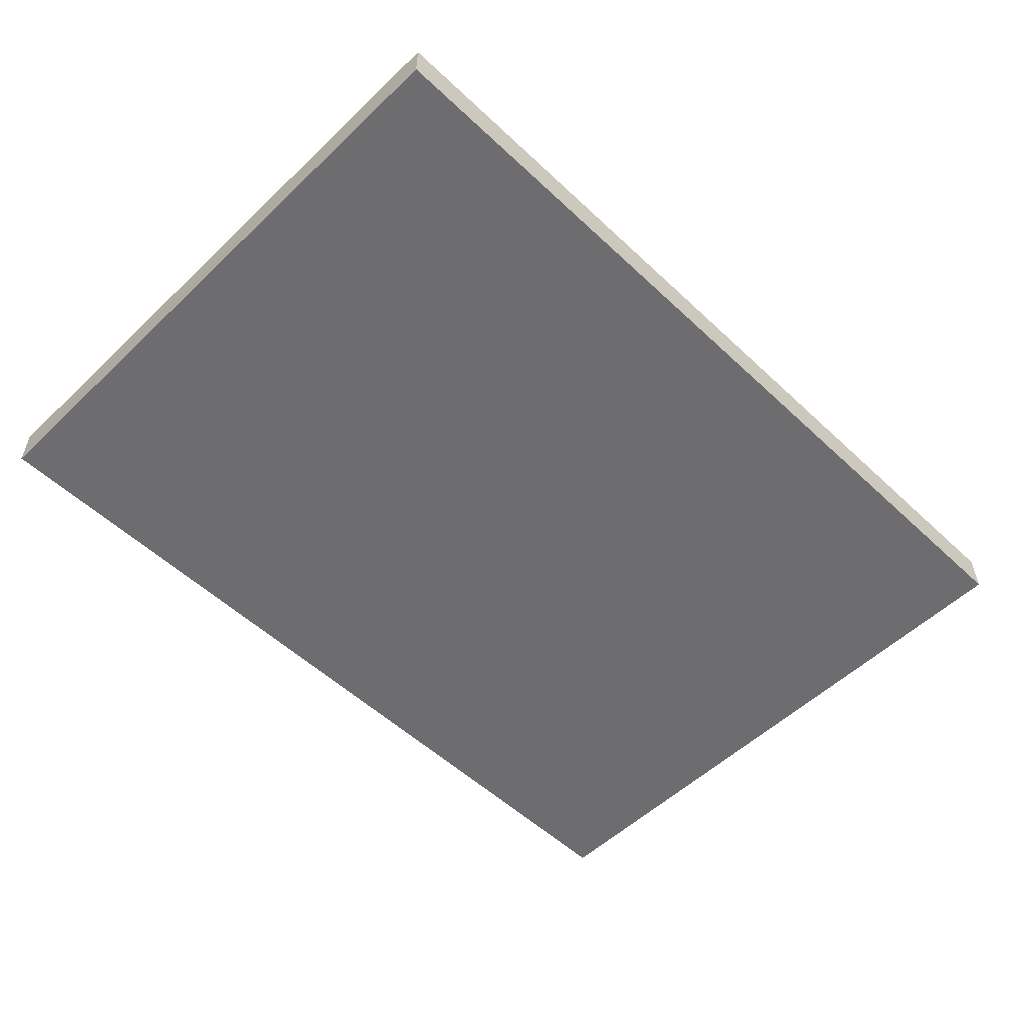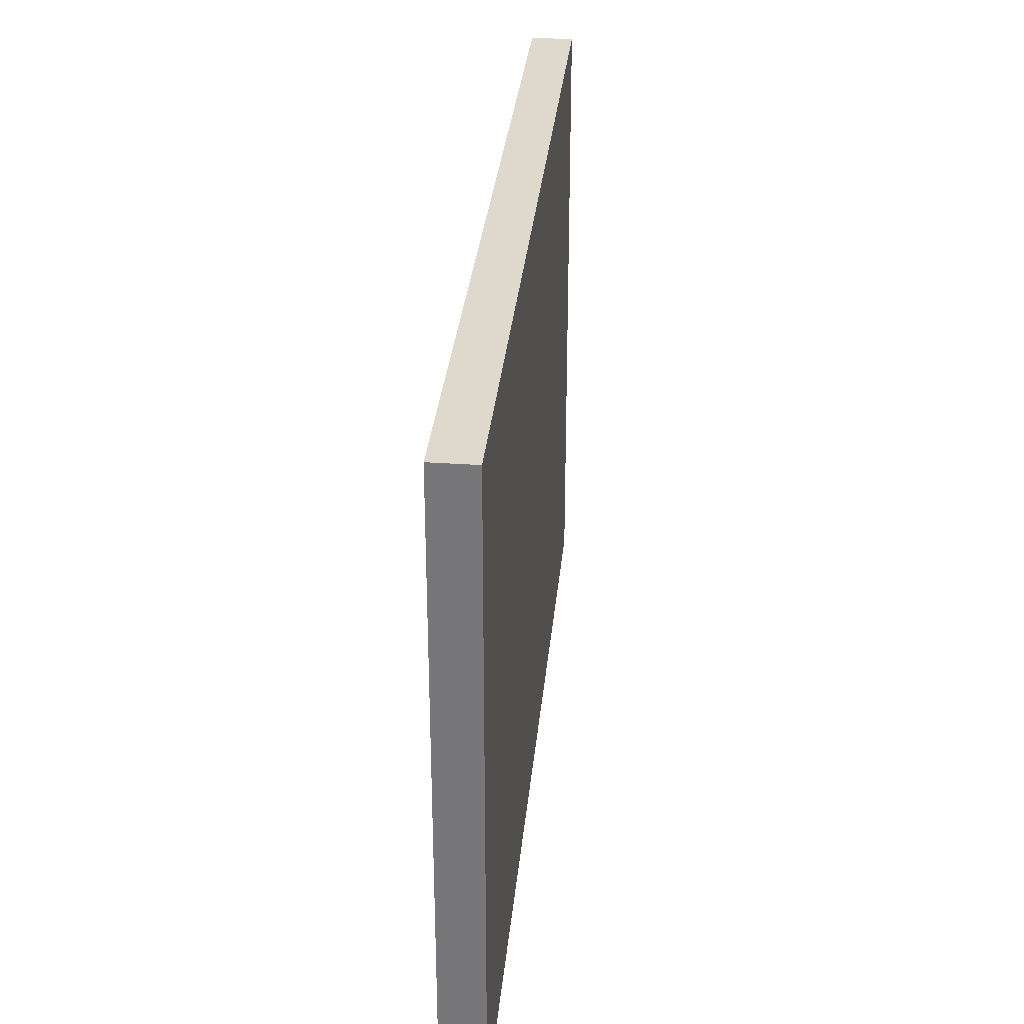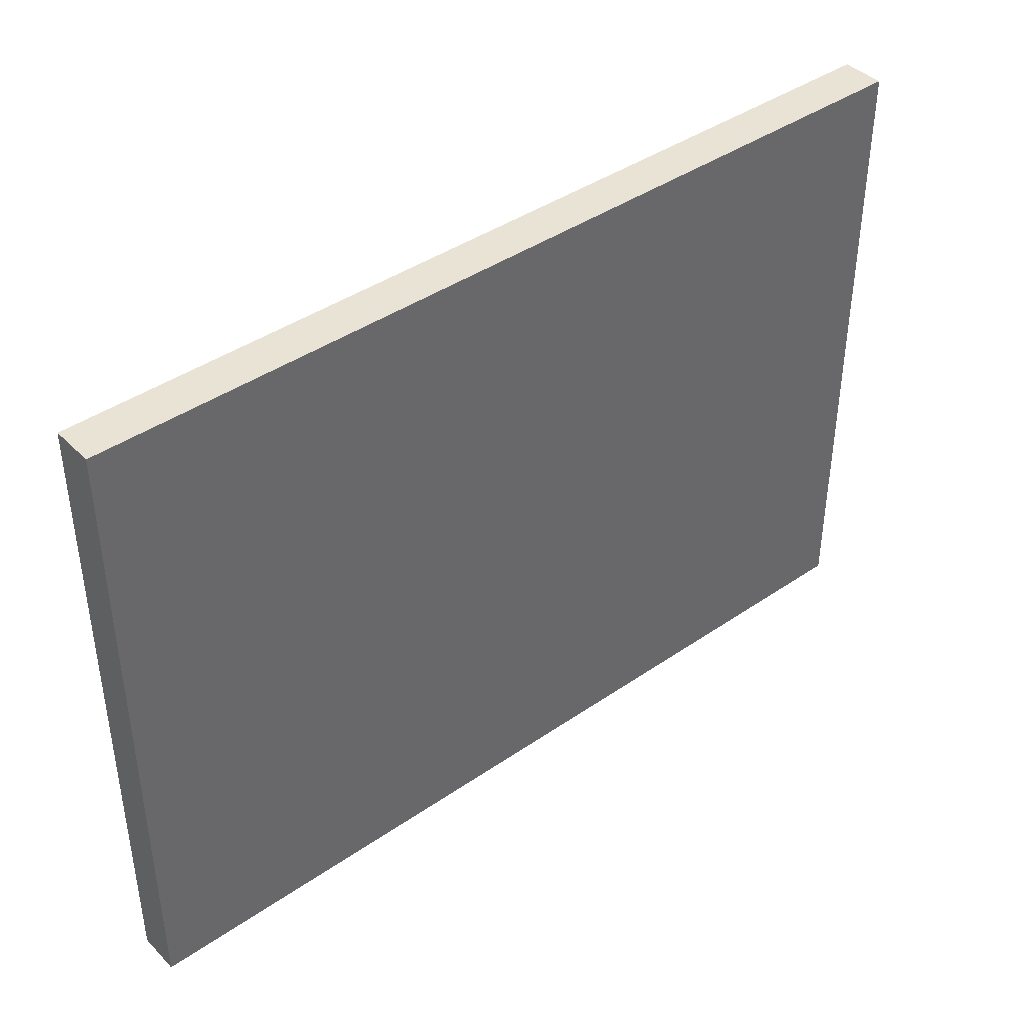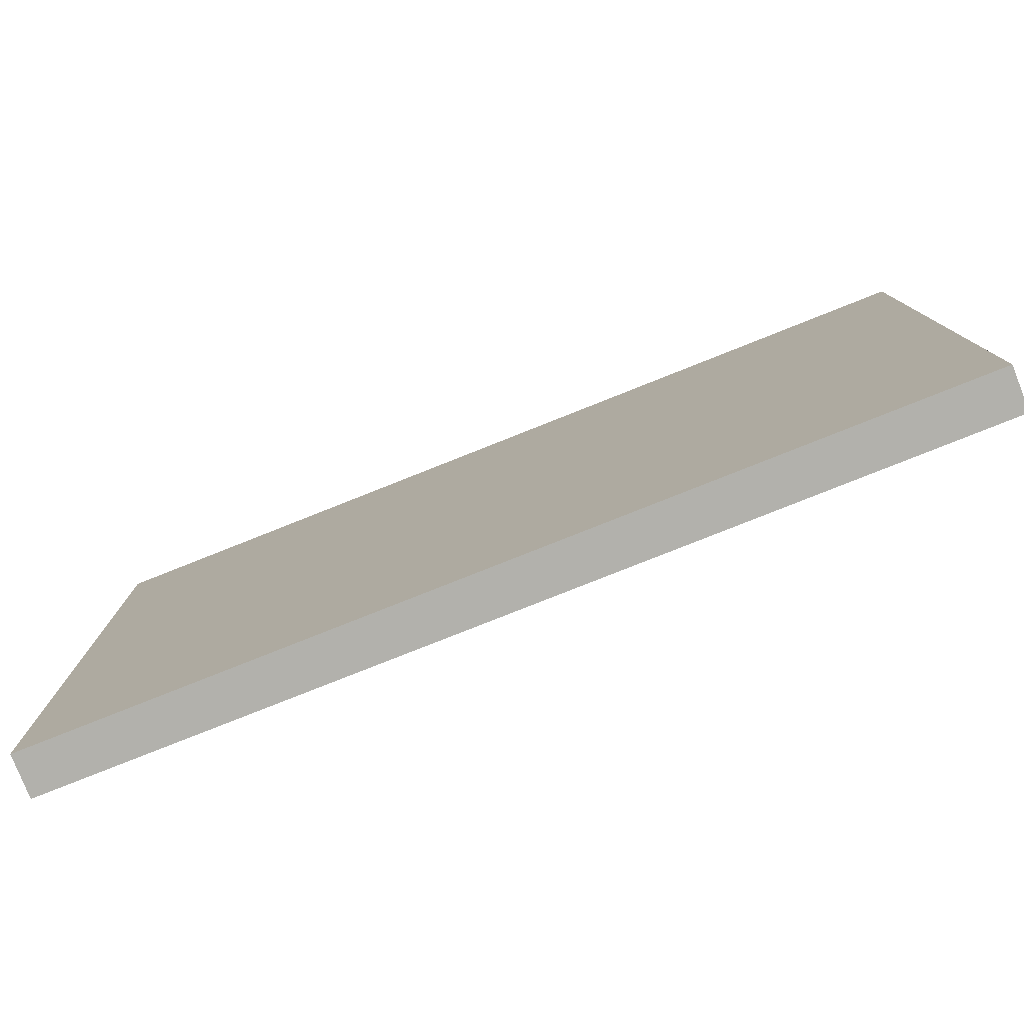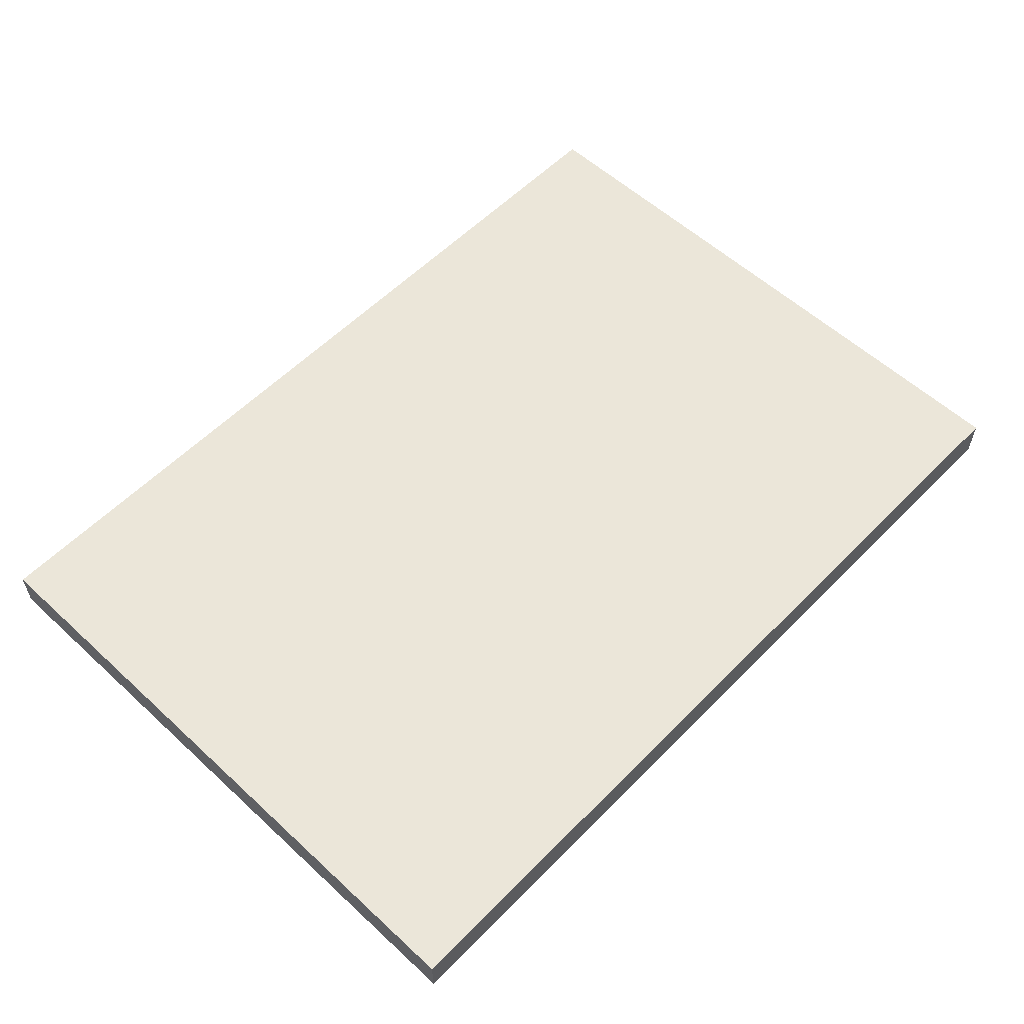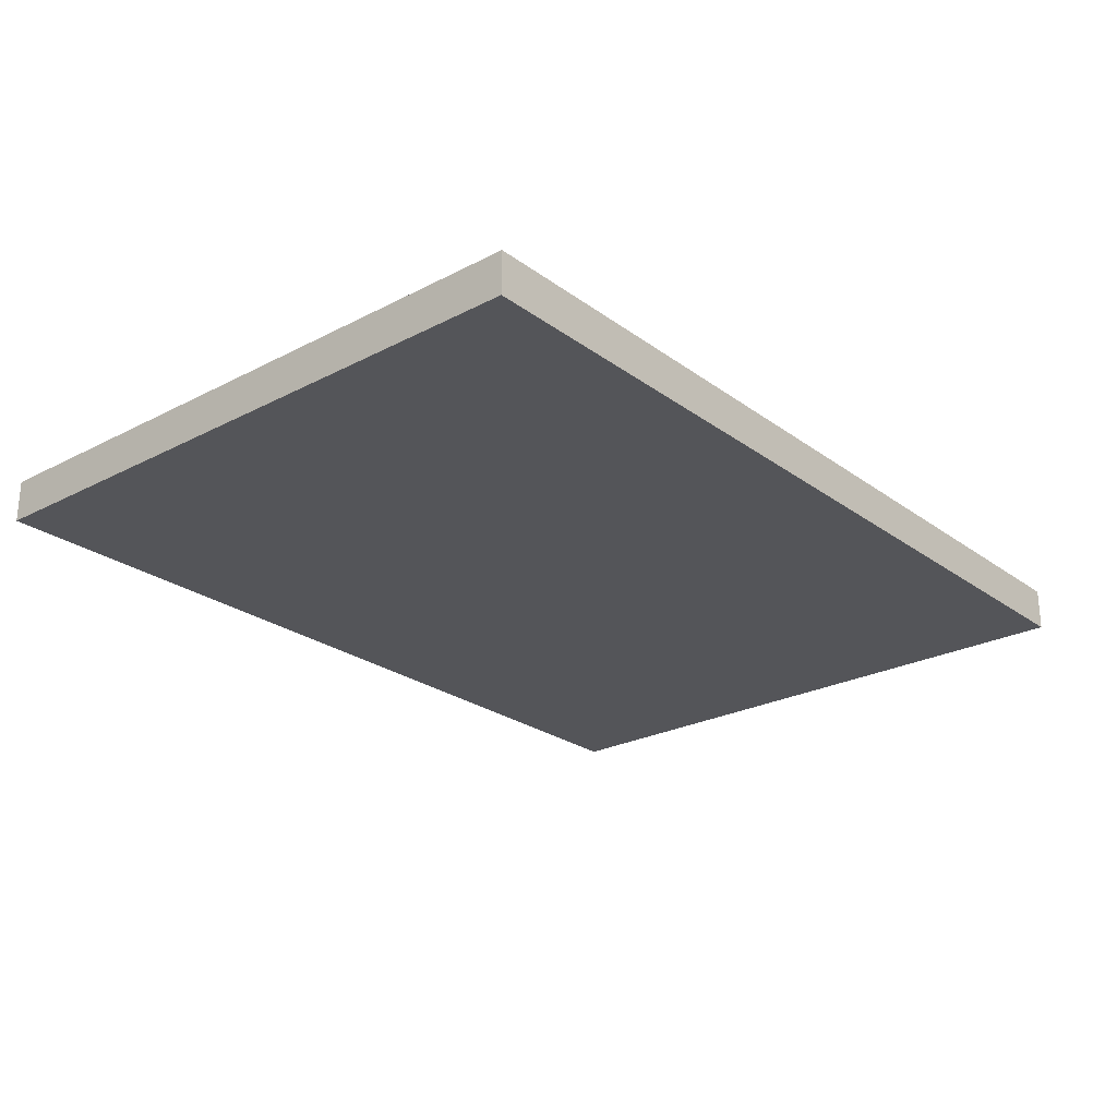
<metadata>
{"format":"obj","ext":"obj","renderer":"f3d","projection":"perspective","resolution":1024,"background":"white","views":[{"elev":-54.1,"azim":-44.8,"up":"+Y"},{"elev":32.0,"azim":95.5,"up":"+Z"},{"elev":41.2,"azim":-39.9,"up":"+Z"},{"elev":-78.9,"azim":-158.3,"up":"+Z"},{"elev":57.2,"azim":-46.3,"up":"+Y"},{"elev":-24.8,"azim":130.3,"up":"+Y"}]}
</metadata>
<code>
v -10.5 0 7.5
v -10.5 0 6.5
v -10.5 0 1.5
v -10.5 0 0.5
v -10.5 0 -0.5
v -10.5 0 -1.5
v -10.5 0 -6.5
v -10.5 0 -7.5
v -10.5 1 7.5
v -10.5 1 6.5
v -10.5 1 1.5
v -10.5 1 0.5
v -10.5 1 -0.5
v -10.5 1 -1.5
v -10.5 1 -6.5
v -10.5 1 -7.5
v 10.5 0 7.5
v 10.5 0 6.5
v 10.5 0 -6.5
v 10.5 0 -7.5
v 10.5 1 7.5
v 10.5 1 6.5
v 10.5 1 -6.5
v 10.5 1 -7.5
v -10.5 0 7.5
v -10.5 1 7.5
v -7.5 0 7.5
v -7.5 1 7.5
v -6.5 0 7.5
v -6.5 1 7.5
v 10.5 0 7.5
v 10.5 1 7.5
v -10.5 0 -7.5
v -10.5 1 -7.5
v 2.5 0 -7.5
v 2.5 1 -7.5
v 3.5 0 -7.5
v 3.5 1 -7.5
v 10.5 0 -7.5
v 10.5 1 -7.5
v -10.5 0 7.5
v -7.5 0 7.5
v -6.5 0 7.5
v 10.5 0 7.5
v -10.5 0 6.5
v -7.5 0 6.5
v -6.5 0 6.5
v 10.5 0 6.5
v 3.5 0 5.5
v 9.5 0 5.5
v 3.5 0 4.5
v 9.5 0 4.5
v 3.5 0 3.5
v 9.5 0 3.5
v 3.5 0 2.5
v 9.5 0 2.5
v -10.5 0 1.5
v 2.5 0 1.5
v 3.5 0 1.5
v 9.5 0 1.5
v -10.5 0 0.5
v 2.5 0 0.5
v 3.5 0 0.5
v 9.5 0 0.5
v -10.5 0 -0.5
v 2.5 0 -0.5
v 3.5 0 -0.5
v 9.5 0 -0.5
v -10.5 0 -1.5
v 2.5 0 -1.5
v 3.5 0 -1.5
v 9.5 0 -1.5
v 3.5 0 -2.5
v 9.5 0 -2.5
v 3.5 0 -3.5
v 9.5 0 -3.5
v 3.5 0 -4.5
v 9.5 0 -4.5
v 3.5 0 -5.5
v 9.5 0 -5.5
v -10.5 0 -6.5
v 2.5 0 -6.5
v 3.5 0 -6.5
v 10.5 0 -6.5
v -10.5 0 -7.5
v 2.5 0 -7.5
v 3.5 0 -7.5
v 10.5 0 -7.5
v -10.5 1 7.5
v -7.5 1 7.5
v -6.5 1 7.5
v 10.5 1 7.5
v -10.5 1 6.5
v -7.5 1 6.5
v -6.5 1 6.5
v 10.5 1 6.5
v 3.5 1 5.5
v 9.5 1 5.5
v 3.5 1 4.5
v 9.5 1 4.5
v 3.5 1 3.5
v 9.5 1 3.5
v 3.5 1 2.5
v 9.5 1 2.5
v -10.5 1 1.5
v 2.5 1 1.5
v 3.5 1 1.5
v 9.5 1 1.5
v -10.5 1 0.5
v 2.5 1 0.5
v 3.5 1 0.5
v 9.5 1 0.5
v -10.5 1 -0.5
v 2.5 1 -0.5
v 3.5 1 -0.5
v 9.5 1 -0.5
v -10.5 1 -1.5
v 2.5 1 -1.5
v 3.5 1 -1.5
v 9.5 1 -1.5
v 3.5 1 -2.5
v 9.5 1 -2.5
v 3.5 1 -3.5
v 9.5 1 -3.5
v 3.5 1 -4.5
v 9.5 1 -4.5
v 3.5 1 -5.5
v 9.5 1 -5.5
v -10.5 1 -6.5
v 2.5 1 -6.5
v 3.5 1 -6.5
v 10.5 1 -6.5
v -10.5 1 -7.5
v 2.5 1 -7.5
v 3.5 1 -7.5
v 10.5 1 -7.5
f 9 2 1
f 10 3 2
f 10 2 9
f 11 4 3
f 11 3 10
f 12 5 4
f 12 4 11
f 13 6 5
f 13 5 12
f 14 7 6
f 14 6 13
f 15 8 7
f 15 7 14
f 16 8 15
f 17 18 21
f 18 19 22
f 21 18 22
f 19 20 23
f 22 19 23
f 23 20 24
f 27 26 25
f 28 26 27
f 29 28 27
f 30 28 29
f 31 30 29
f 32 30 31
f 33 34 35
f 35 34 36
f 35 36 37
f 37 36 38
f 37 38 39
f 39 38 40
f 45 42 41
f 46 43 42
f 46 42 45
f 47 44 43
f 47 43 46
f 48 44 47
f 49 46 45
f 49 47 46
f 49 48 47
f 50 48 49
f 51 49 45
f 51 50 49
f 52 48 50
f 52 50 51
f 53 51 45
f 53 52 51
f 54 48 52
f 54 52 53
f 55 53 45
f 55 54 53
f 56 48 54
f 56 54 55
f 57 55 45
f 57 56 55
f 58 56 57
f 59 56 58
f 60 48 56
f 60 56 59
f 61 58 57
f 62 59 58
f 62 58 61
f 63 60 59
f 63 59 62
f 64 48 60
f 64 60 63
f 65 63 62
f 65 62 61
f 65 64 63
f 66 64 65
f 67 64 66
f 68 48 64
f 68 64 67
f 69 66 65
f 70 67 66
f 70 66 69
f 71 68 67
f 71 67 70
f 72 48 68
f 72 68 71
f 73 71 70
f 73 70 69
f 73 72 71
f 74 48 72
f 74 72 73
f 75 73 69
f 75 74 73
f 76 48 74
f 76 74 75
f 77 75 69
f 77 76 75
f 78 48 76
f 78 76 77
f 79 77 69
f 79 78 77
f 80 48 78
f 80 78 79
f 81 79 69
f 81 80 79
f 82 80 81
f 83 80 82
f 84 48 80
f 84 80 83
f 85 82 81
f 86 83 82
f 86 82 85
f 87 84 83
f 87 83 86
f 88 84 87
f 89 90 93
f 90 91 94
f 93 90 94
f 91 92 95
f 94 91 95
f 95 92 96
f 93 94 97
f 94 95 97
f 95 96 97
f 97 96 98
f 93 97 99
f 97 98 99
f 98 96 100
f 99 98 100
f 93 99 101
f 99 100 101
f 100 96 102
f 101 100 102
f 93 101 103
f 101 102 103
f 102 96 104
f 103 102 104
f 93 103 105
f 103 104 105
f 105 104 106
f 106 104 107
f 104 96 108
f 107 104 108
f 105 106 109
f 106 107 110
f 109 106 110
f 107 108 111
f 110 107 111
f 108 96 112
f 111 108 112
f 110 111 113
f 109 110 113
f 111 112 113
f 113 112 114
f 114 112 115
f 112 96 116
f 115 112 116
f 113 114 117
f 114 115 118
f 117 114 118
f 115 116 119
f 118 115 119
f 116 96 120
f 119 116 120
f 118 119 121
f 117 118 121
f 119 120 121
f 120 96 122
f 121 120 122
f 117 121 123
f 121 122 123
f 122 96 124
f 123 122 124
f 117 123 125
f 123 124 125
f 124 96 126
f 125 124 126
f 117 125 127
f 125 126 127
f 126 96 128
f 127 126 128
f 117 127 129
f 127 128 129
f 129 128 130
f 130 128 131
f 128 96 132
f 131 128 132
f 129 130 133
f 130 131 134
f 133 130 134
f 131 132 135
f 134 131 135
f 135 132 136

</code>
